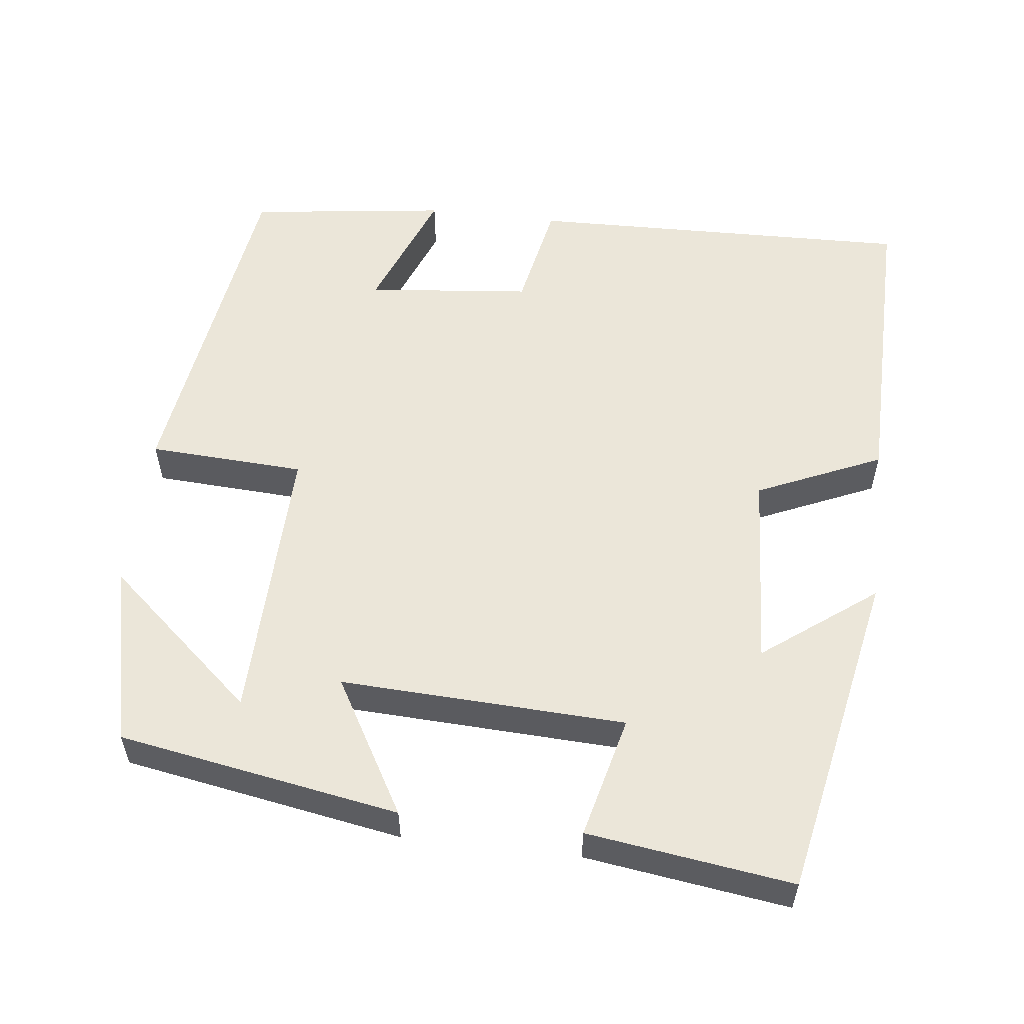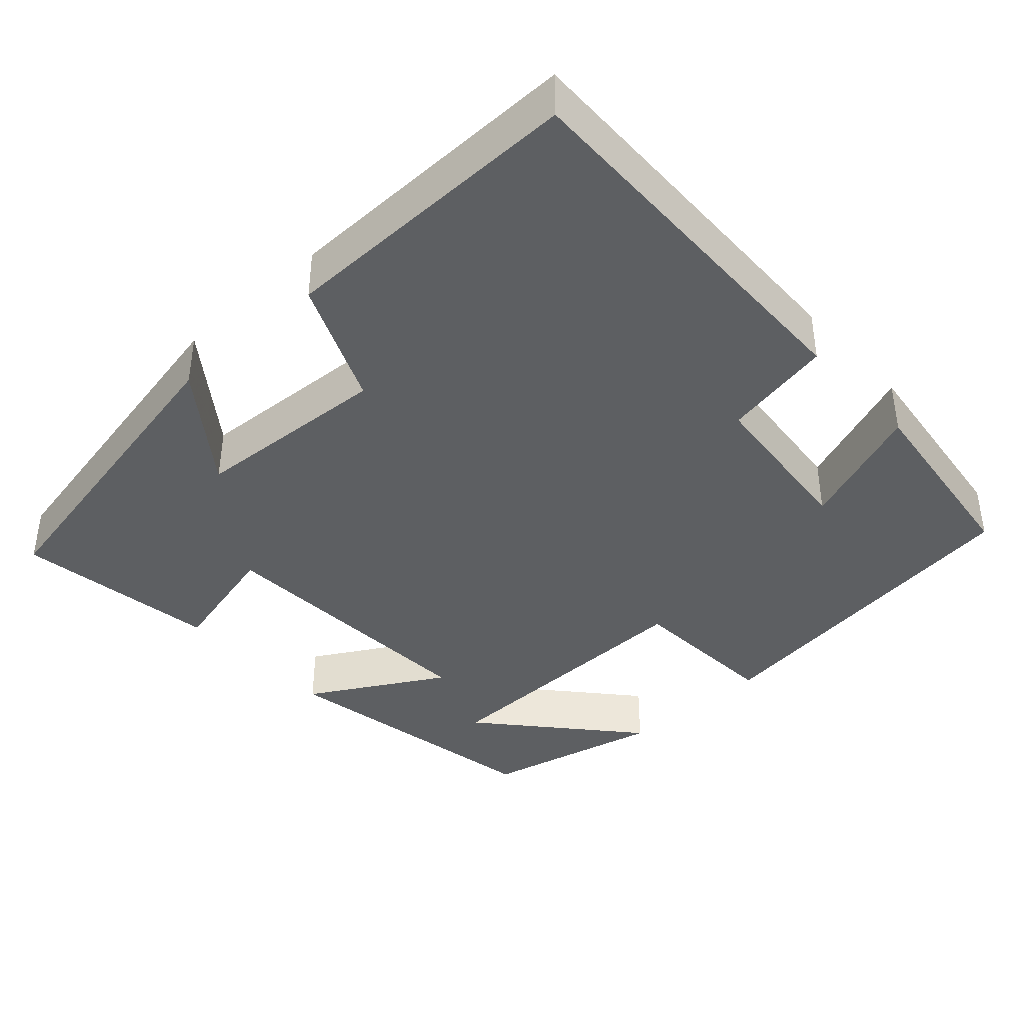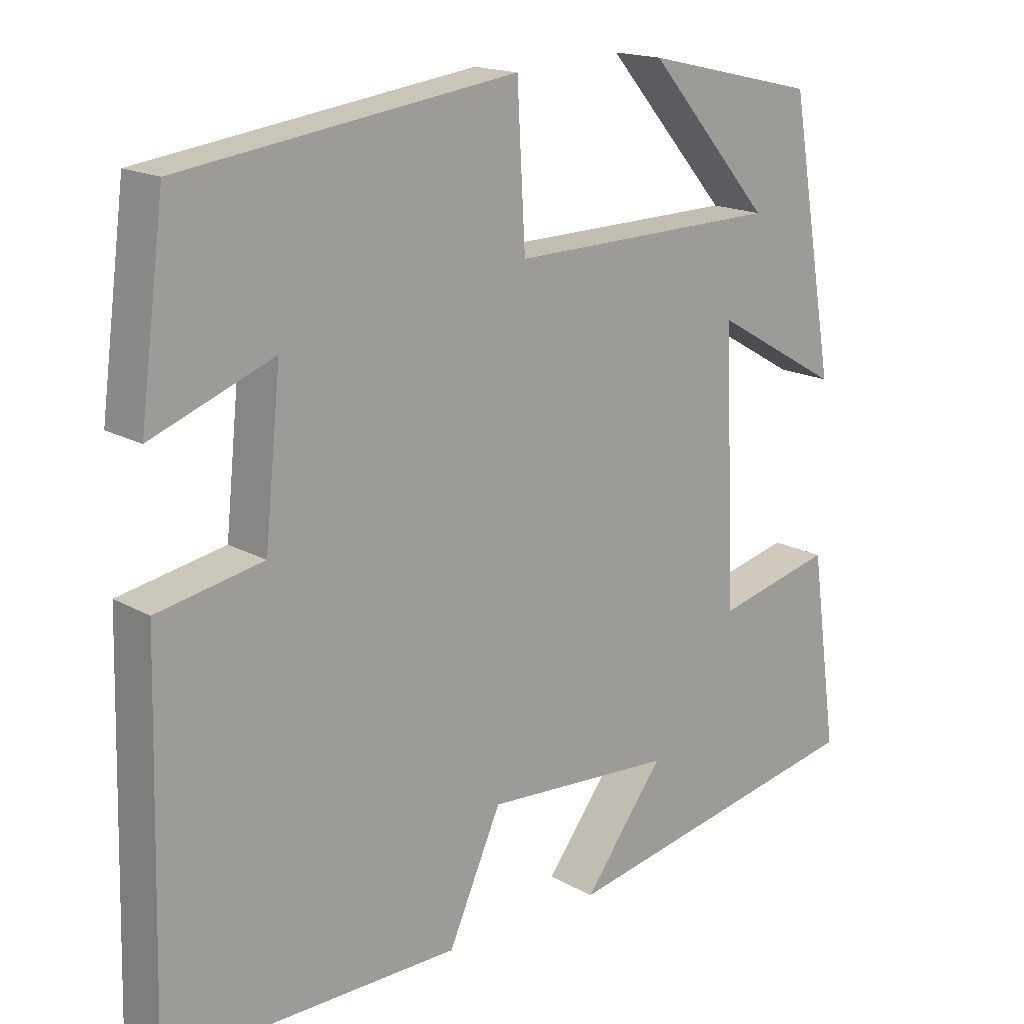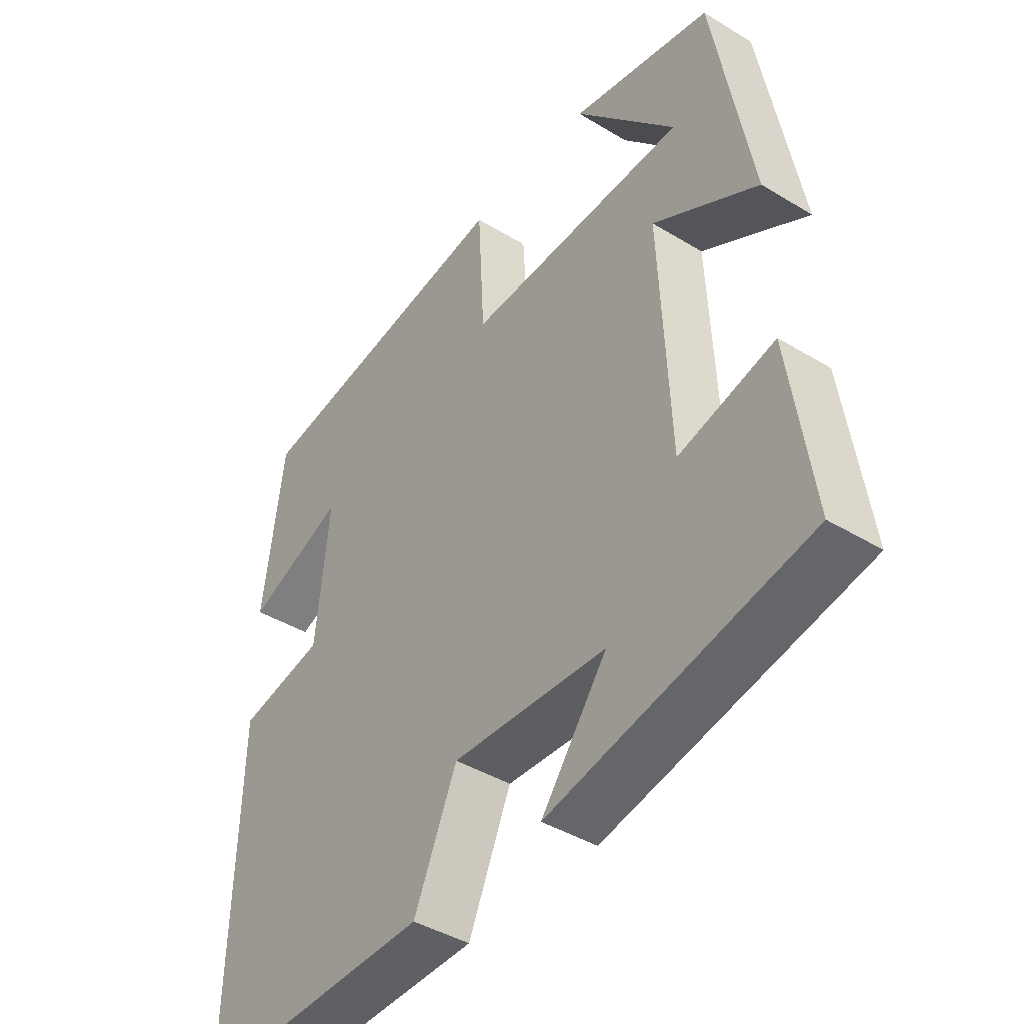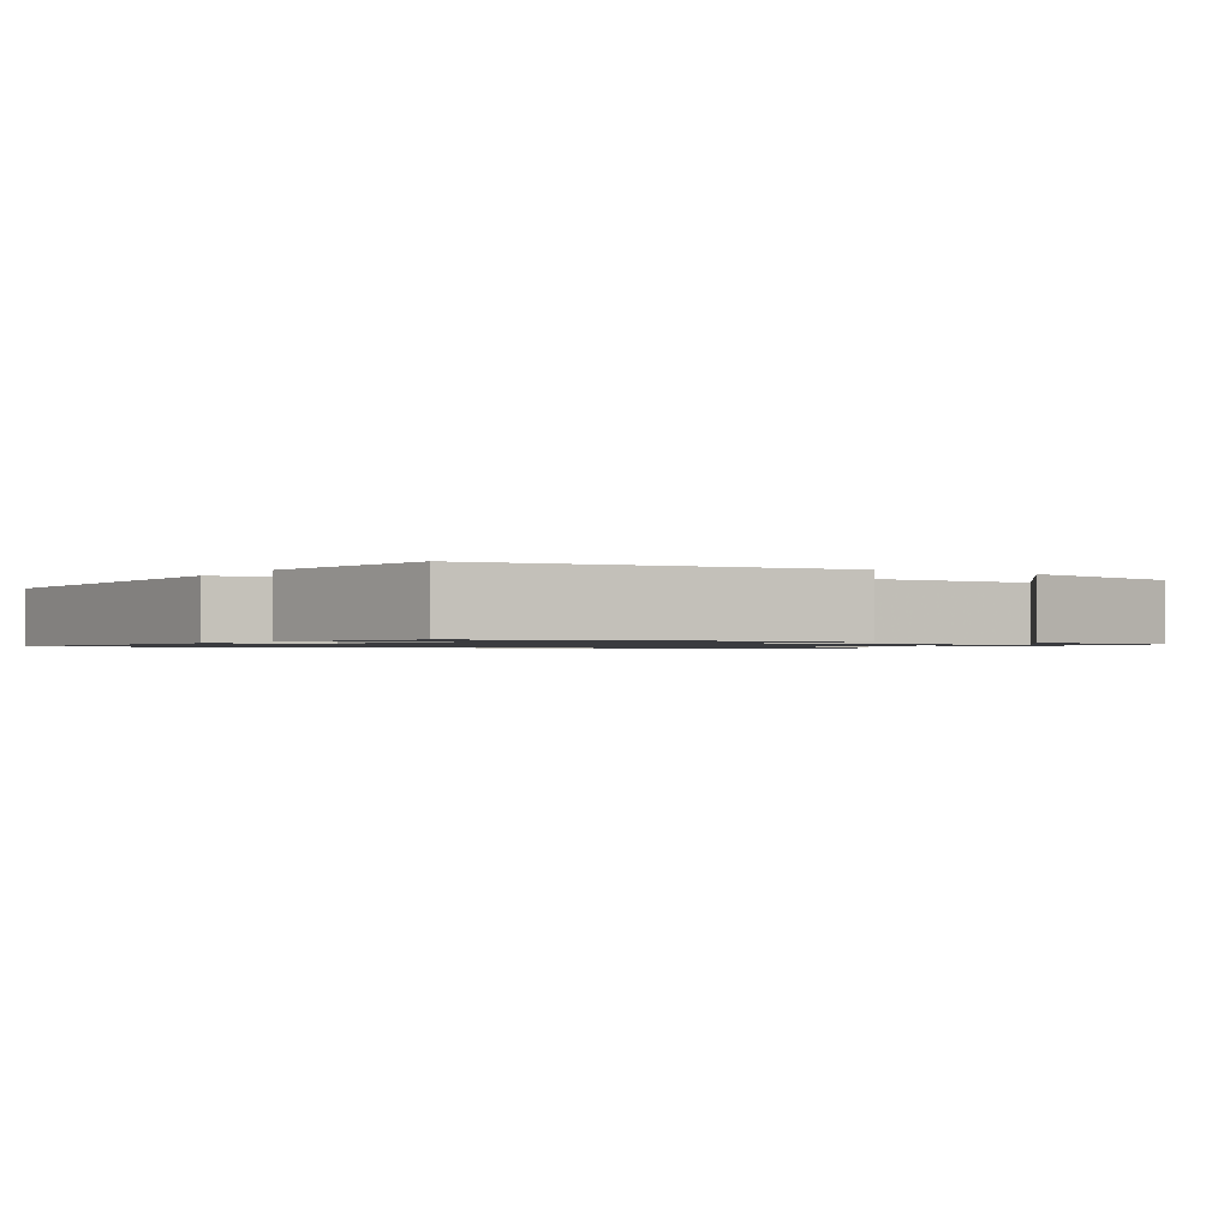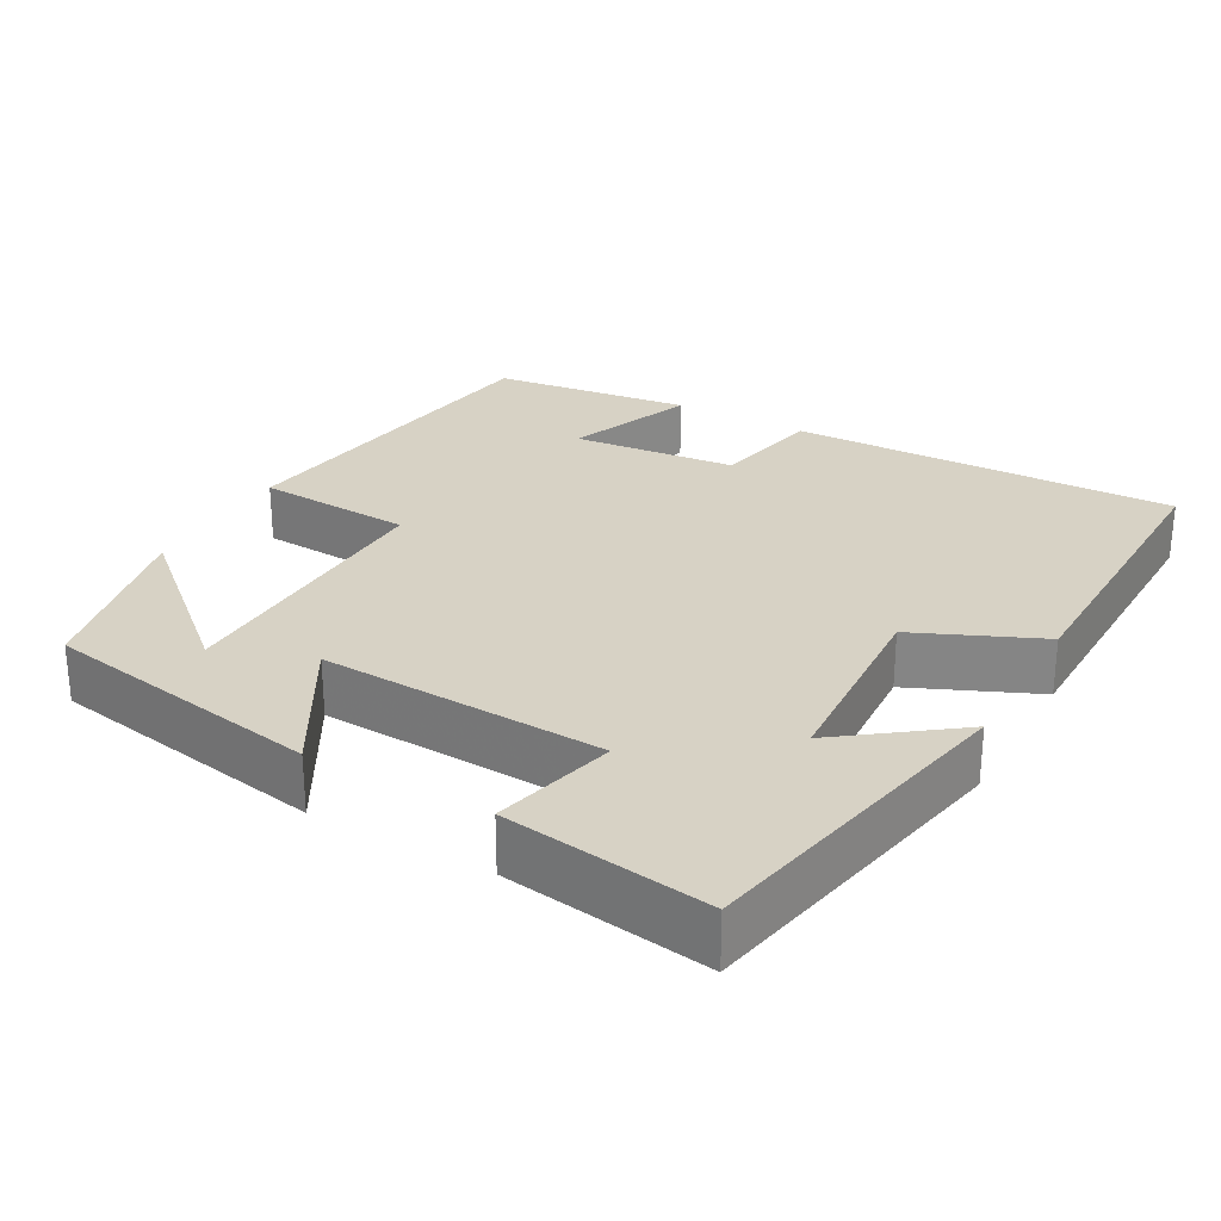
<metadata>
{"format":"obj","ext":"obj","renderer":"f3d","projection":"perspective","resolution":1024,"background":"white","views":[{"elev":55.7,"azim":96.8,"up":"+Y"},{"elev":-39.7,"azim":-137.5,"up":"+Y"},{"elev":16.8,"azim":-41.3,"up":"+Z"},{"elev":-42.2,"azim":53.9,"up":"+Z"},{"elev":-1.2,"azim":-32.7,"up":"+Y"},{"elev":27.4,"azim":119.4,"up":"+Y"}]}
</metadata>
<code>
v 0.437 0.07 0.446
v 0.5 0.07 0.081
v 0.325 0.07 0.182
v 0.341 0.07 -0.188
v 0.5 0.07 -0.149
v 0.537 0.07 -0.415
v 0.108 0.07 -0.5
v 0.218 0.07 -0.354
v -0.04 0.07 -0.338
v -0.112 0.07 -0.5
v -0.513 0.07 -0.505
v -0.5 0.07 -0.001
v -0.356 0.07 0.027
v -0.334 0.07 0.241
v -0.5 0.07 0.177
v -0.466 0.07 0.436
v -0.011 0.07 0.5
v 0 0.07 0.297
v 0.37 0.07 0.305
v 0.201 0.07 0.5
v 0.437 0 0.446
v 0.5 0 0.081
v 0.325 0 0.182
v 0.341 0 -0.188
v 0.5 0 -0.149
v 0.537 0 -0.415
v 0.108 0 -0.5
v 0.218 0 -0.354
v -0.04 0 -0.338
v -0.112 0 -0.5
v -0.513 0 -0.505
v -0.5 0 -0.001
v -0.356 0 0.027
v -0.334 0 0.241
v -0.5 0 0.177
v -0.466 0 0.436
v -0.011 0 0.5
v 0 0 0.297
v 0.37 0 0.305
v 0.201 0 0.5
f 19 20 1
f 16 17 18
f 14 15 16
f 14 16 18
f 13 14 18 19
f 9 10 11 12
f 8 9 12 13
f 5 6 7 8
f 4 5 8
f 3 4 8 13
f 19 1 2 3
f 3 13 19
f 21 40 39
f 38 37 36
f 36 35 34
f 38 36 34
f 39 38 34 33
f 32 31 30 29
f 33 32 29 28
f 28 27 26 25
f 28 25 24
f 33 28 24 23
f 23 22 21 39
f 39 33 23
f 1 21 22 2
f 2 22 23 3
f 3 23 24 4
f 4 24 25 5
f 5 25 26 6
f 6 26 27 7
f 7 27 28 8
f 8 28 29 9
f 9 29 30 10
f 10 30 31 11
f 11 31 32 12
f 12 32 33 13
f 13 33 34 14
f 14 34 35 15
f 15 35 36 16
f 16 36 37 17
f 17 37 38 18
f 18 38 39 19
f 19 39 40 20
f 20 40 21 1

</code>
